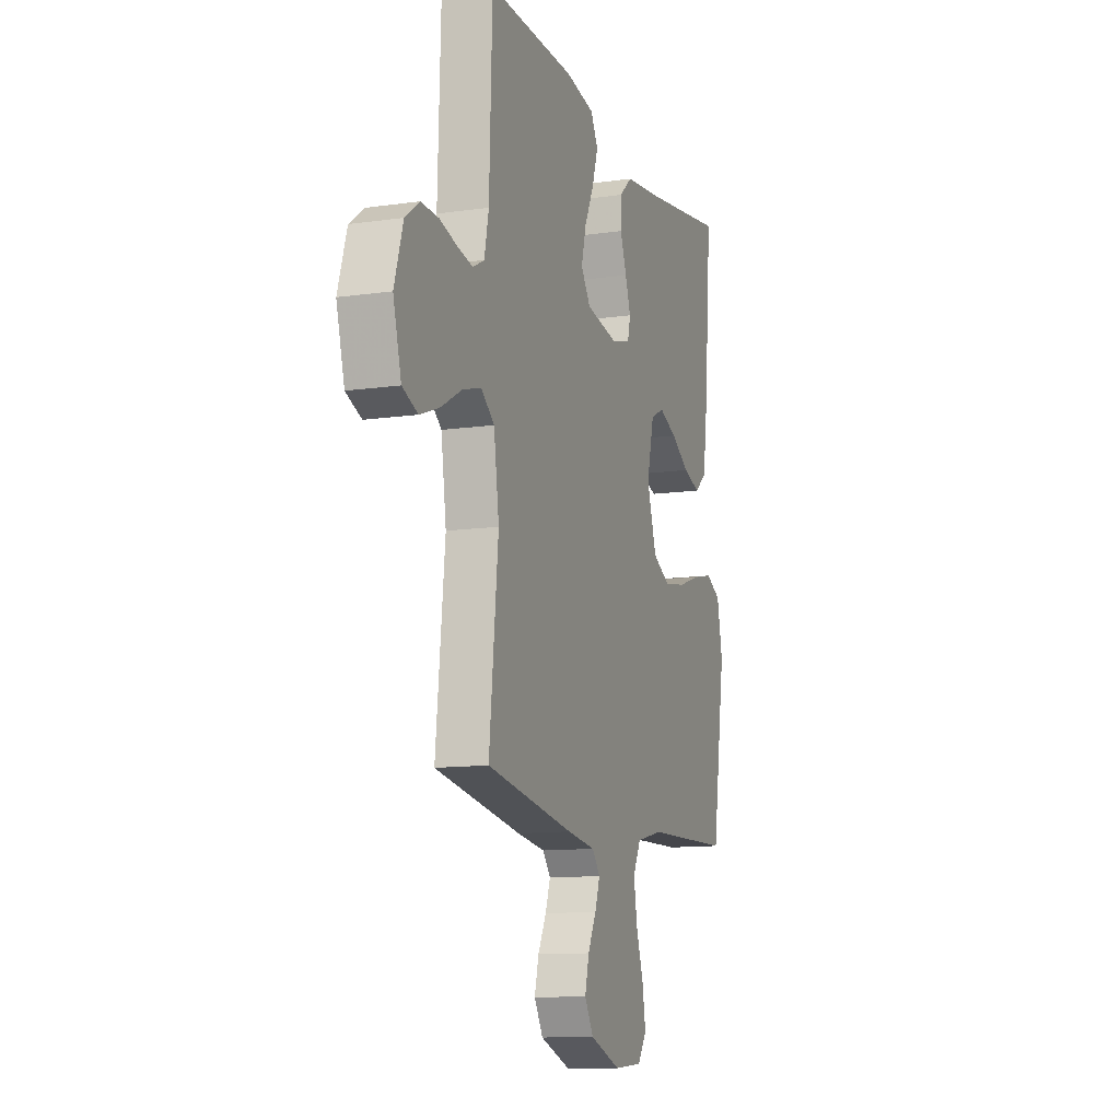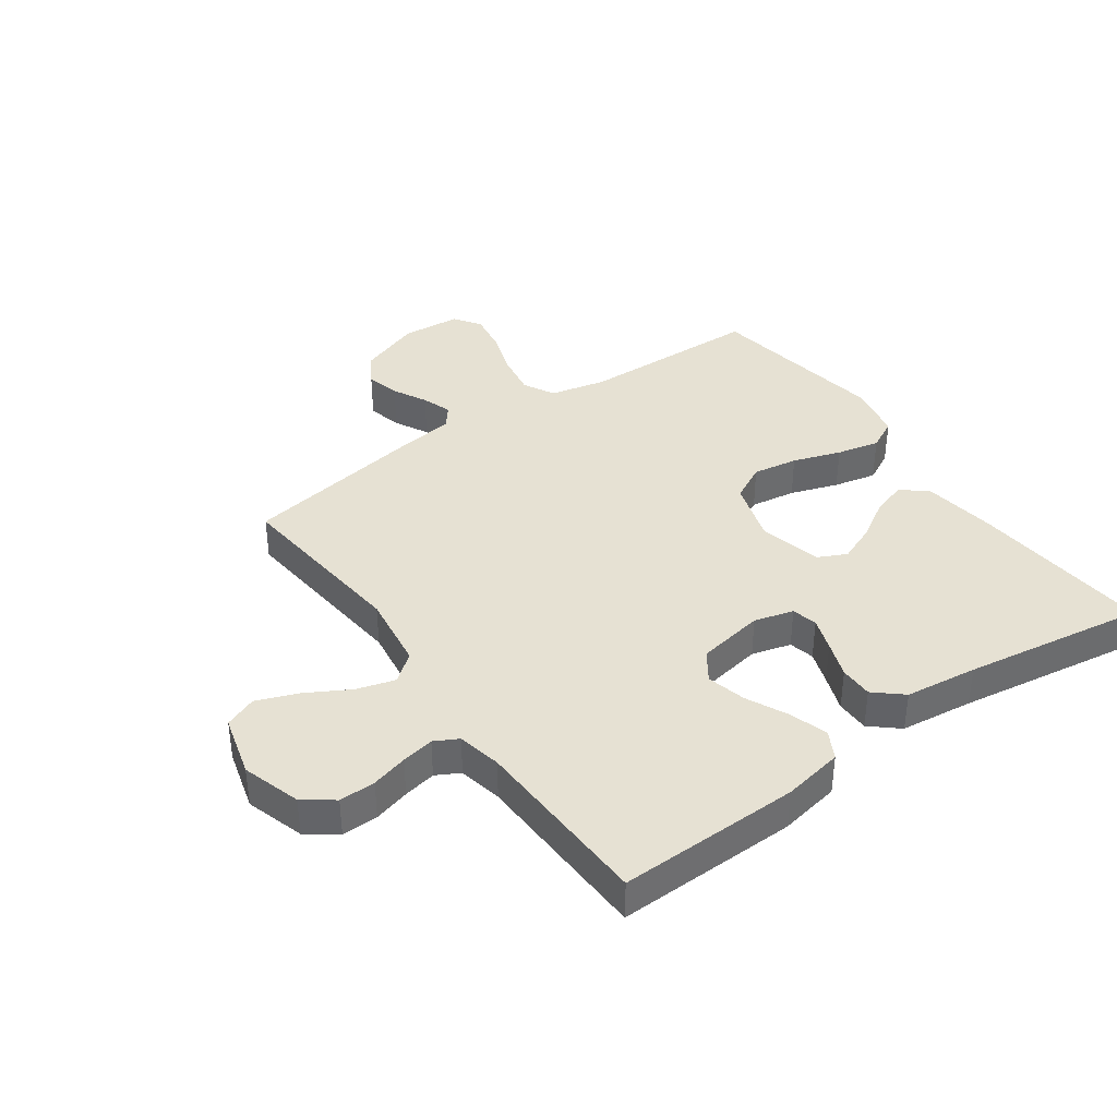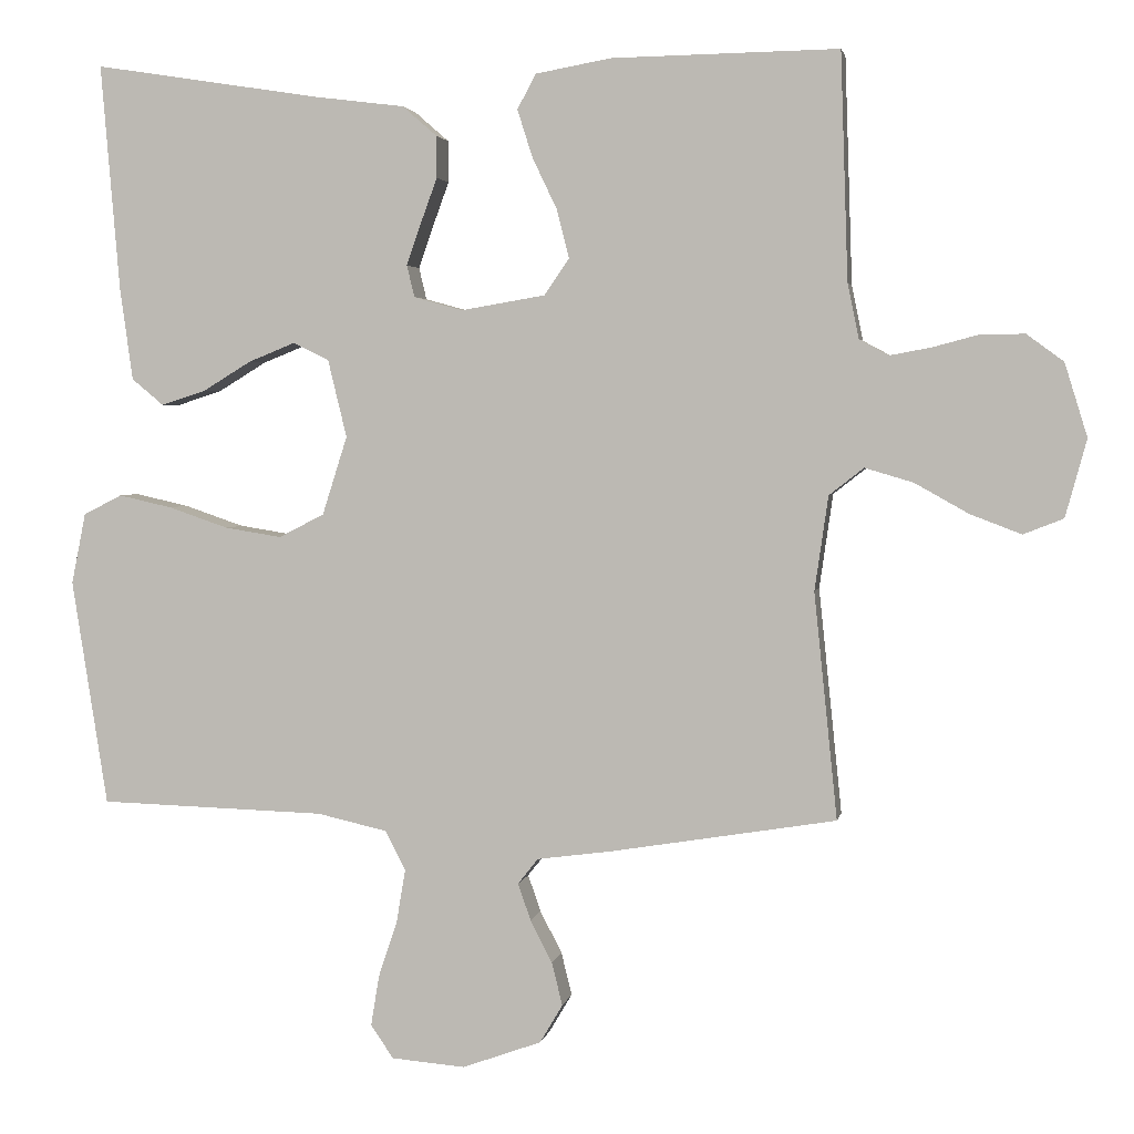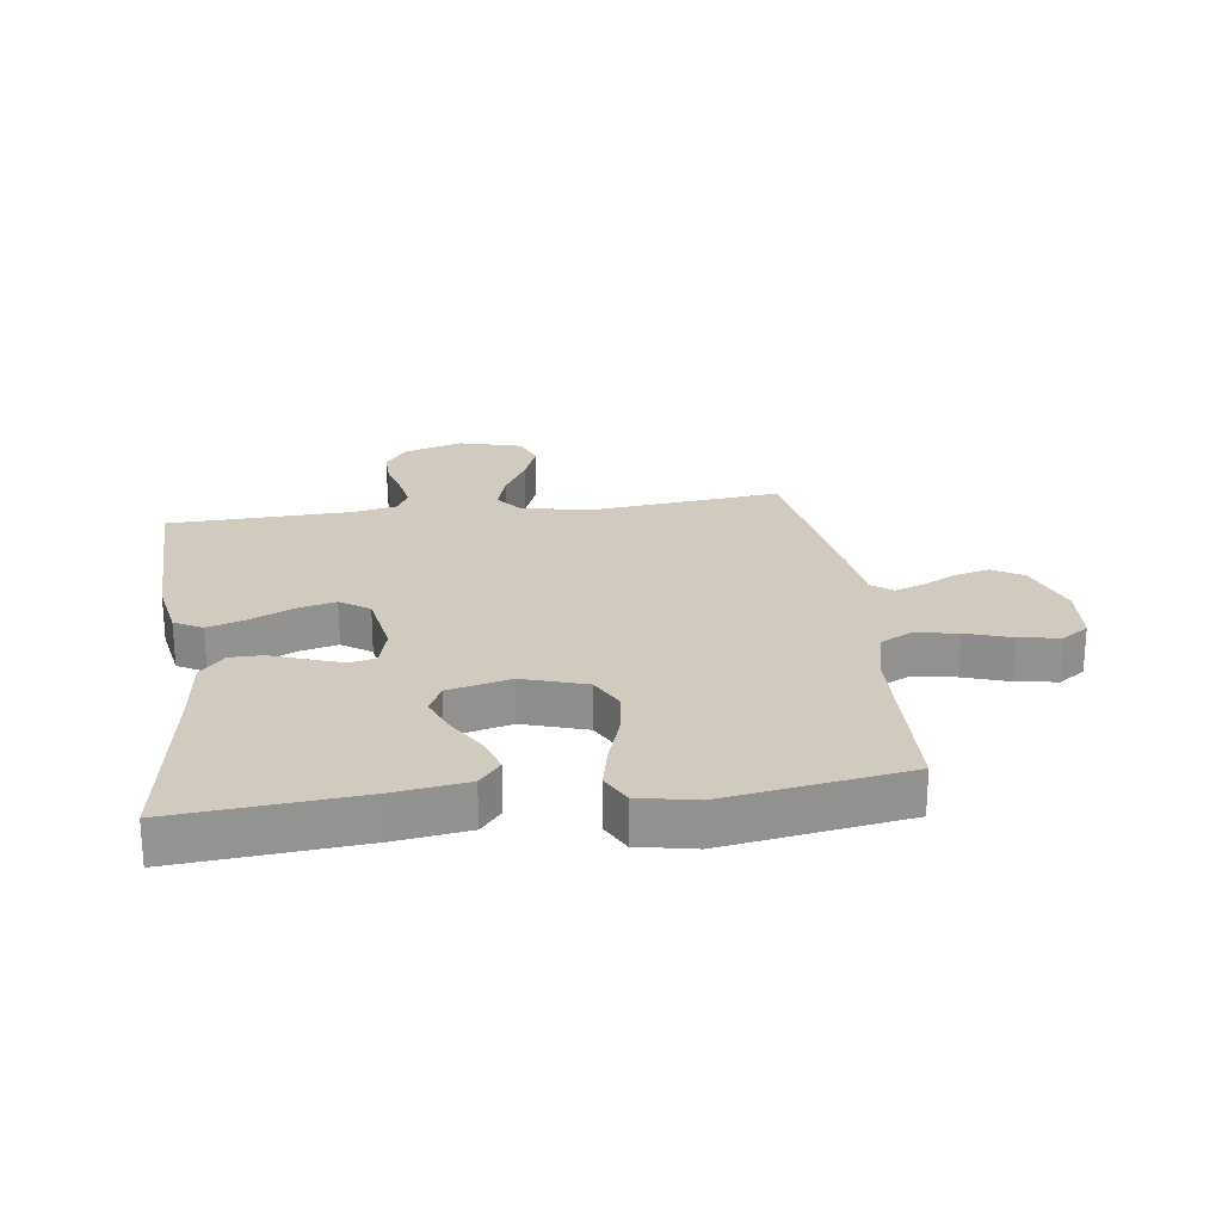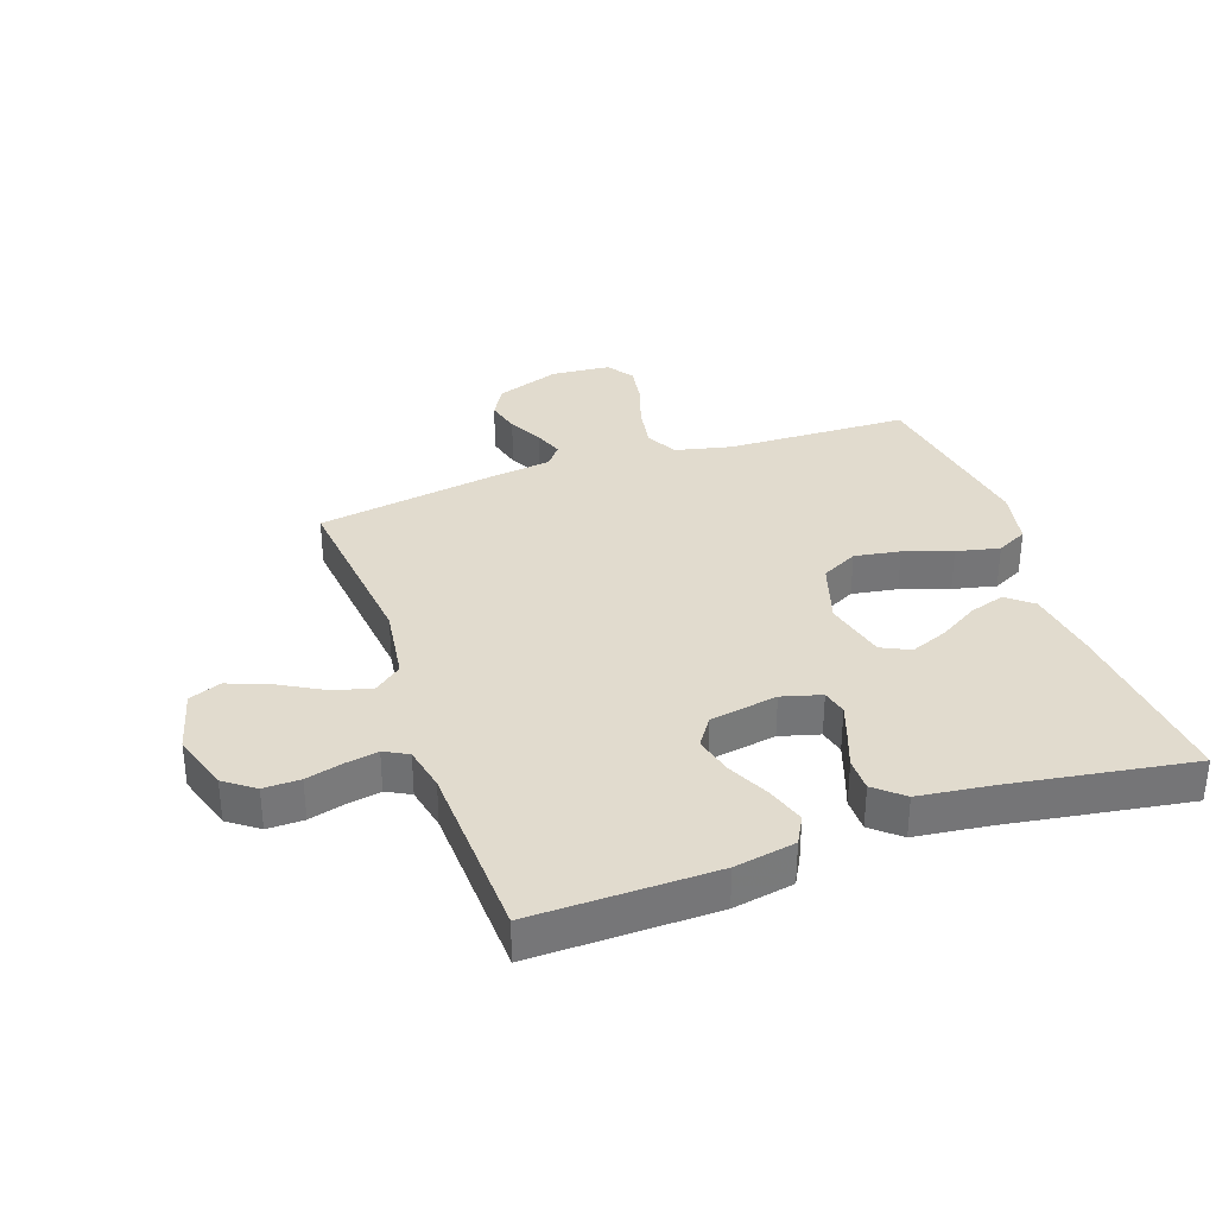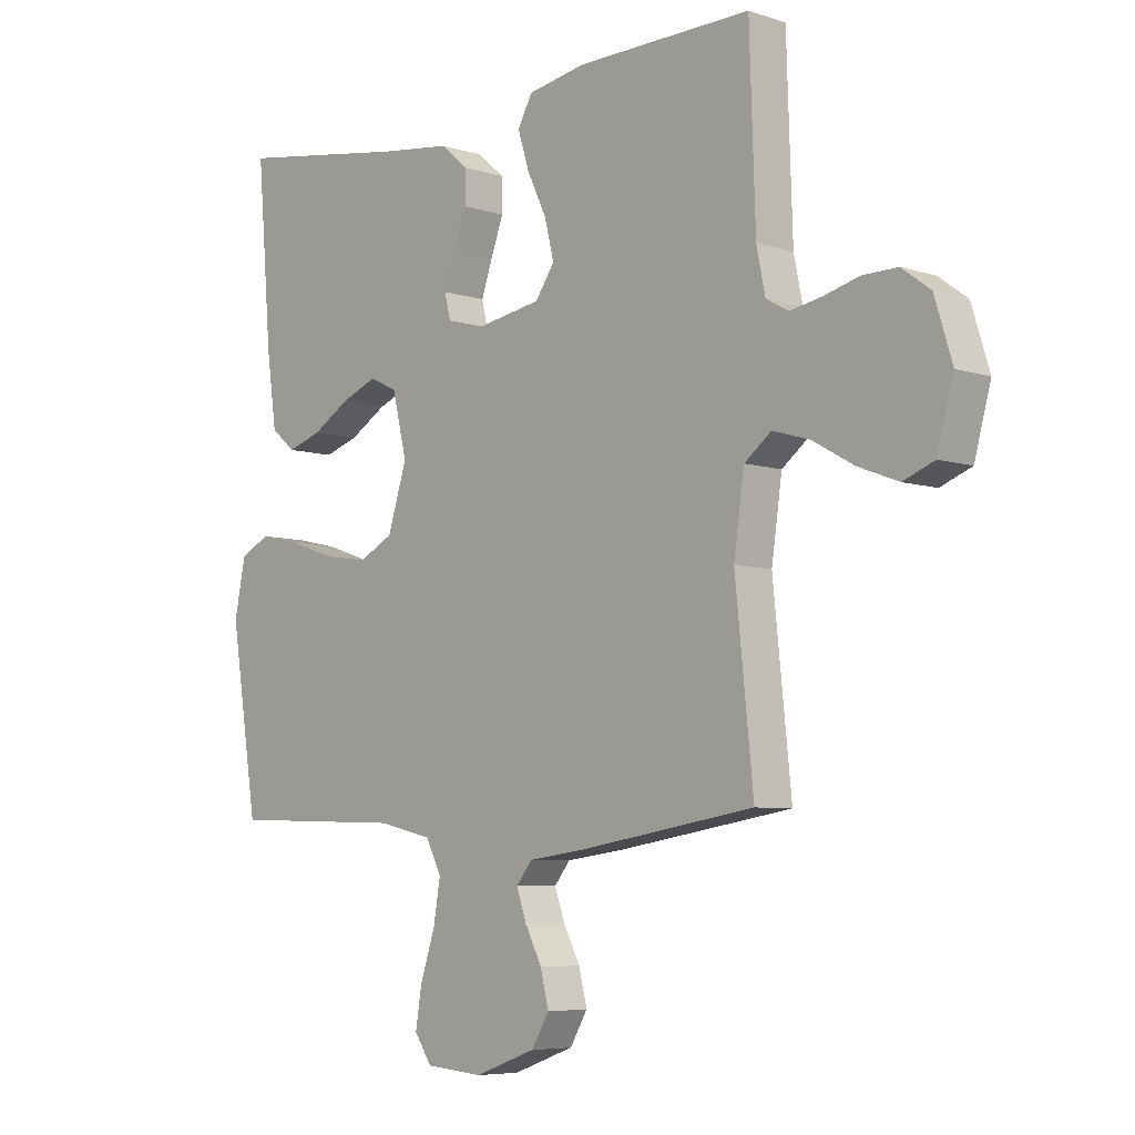
<metadata>
{"format":"obj","ext":"obj","renderer":"f3d","projection":"perspective","resolution":1024,"background":"white","views":[{"elev":-11.8,"azim":-71.0,"up":"+Z"},{"elev":38.6,"azim":-35.4,"up":"+Y"},{"elev":3.1,"azim":-169.6,"up":"+Z"},{"elev":23.6,"azim":82.3,"up":"+Y"},{"elev":33.8,"azim":-19.3,"up":"+Y"},{"elev":-6.4,"azim":-133.9,"up":"+Z"}]}
</metadata>
<code>
v 0.5 0.07 0.5
v 0.475 0.07 0.2
v 0.458 0.07 0.078
v 0.416 0.07 0.043
v 0.357 0.07 0.062
v 0.293 0.07 0.101
v 0.231 0.07 0.126
v 0.184 0.07 0.103
v 0.159 0.07 0
v 0.192 0.07 -0.104
v 0.252 0.07 -0.135
v 0.327 0.07 -0.123
v 0.406 0.07 -0.096
v 0.477 0.07 -0.08
v 0.528 0.07 -0.106
v 0.547 0.07 -0.2
v 0.5 0.07 -0.5
v 0.2 0.07 -0.509
v 0.107 0.07 -0.53
v 0.08 0.07 -0.582
v 0.092 0.07 -0.653
v 0.117 0.07 -0.728
v 0.128 0.07 -0.795
v 0.098 0.07 -0.839
v 0 0.07 -0.847
v -0.105 0.07 -0.809
v -0.135 0.07 -0.758
v -0.121 0.07 -0.701
v -0.092 0.07 -0.645
v -0.075 0.07 -0.596
v -0.102 0.07 -0.562
v -0.2 0.07 -0.549
v -0.5 0.07 -0.5
v -0.469 0.07 -0.2
v -0.487 0.07 -0.075
v -0.533 0.07 -0.039
v -0.597 0.07 -0.058
v -0.668 0.07 -0.098
v -0.736 0.07 -0.124
v -0.789 0.07 -0.103
v -0.817 0.07 0
v -0.787 0.07 0.097
v -0.738 0.07 0.133
v -0.678 0.07 0.132
v -0.618 0.07 0.116
v -0.564 0.07 0.106
v -0.525 0.07 0.127
v -0.51 0.07 0.2
v -0.5 0.07 0.5
v -0.2 0.07 0.495
v -0.1 0.07 0.477
v -0.075 0.07 0.431
v -0.095 0.07 0.368
v -0.128 0.07 0.299
v -0.144 0.07 0.235
v -0.111 0.07 0.187
v 0 0.07 0.168
v 0.065 0.07 0.186
v 0.075 0.07 0.228
v 0.056 0.07 0.283
v 0.034 0.07 0.343
v 0.034 0.07 0.398
v 0.08 0.07 0.438
v 0.2 0.07 0.453
v 0.5 0 0.5
v 0.475 0 0.2
v 0.458 0 0.078
v 0.416 0 0.043
v 0.357 0 0.062
v 0.293 0 0.101
v 0.231 0 0.126
v 0.184 0 0.103
v 0.159 0 0
v 0.192 0 -0.104
v 0.252 0 -0.135
v 0.327 0 -0.123
v 0.406 0 -0.096
v 0.477 0 -0.08
v 0.528 0 -0.106
v 0.547 0 -0.2
v 0.5 0 -0.5
v 0.2 0 -0.509
v 0.107 0 -0.53
v 0.08 0 -0.582
v 0.092 0 -0.653
v 0.117 0 -0.728
v 0.128 0 -0.795
v 0.098 0 -0.839
v 0 0 -0.847
v -0.105 0 -0.809
v -0.135 0 -0.758
v -0.121 0 -0.701
v -0.092 0 -0.645
v -0.075 0 -0.596
v -0.102 0 -0.562
v -0.2 0 -0.549
v -0.5 0 -0.5
v -0.469 0 -0.2
v -0.487 0 -0.075
v -0.533 0 -0.039
v -0.597 0 -0.058
v -0.668 0 -0.098
v -0.736 0 -0.124
v -0.789 0 -0.103
v -0.817 0 0
v -0.787 0 0.097
v -0.738 0 0.133
v -0.678 0 0.132
v -0.618 0 0.116
v -0.564 0 0.106
v -0.525 0 0.127
v -0.51 0 0.2
v -0.5 0 0.5
v -0.2 0 0.495
v -0.1 0 0.477
v -0.075 0 0.431
v -0.095 0 0.368
v -0.128 0 0.299
v -0.144 0 0.235
v -0.111 0 0.187
v 0 0 0.168
v 0.065 0 0.186
v 0.075 0 0.228
v 0.056 0 0.283
v 0.034 0 0.343
v 0.034 0 0.398
v 0.08 0 0.438
v 0.2 0 0.453
f 61 62 63 64
f 60 61 64 1
f 59 60 1 2
f 58 59 2 3
f 51 52 53 54
f 51 54 55
f 48 49 50 51
f 47 48 51 55
f 46 47 55 56
f 42 43 44 45
f 42 45 46
f 41 42 46
f 37 38 39 40
f 36 37 40 41
f 31 32 33 34
f 31 34 35
f 30 31 35
f 26 27 28 29
f 26 29 30
f 25 26 30
f 24 25 30
f 21 22 23 24
f 20 21 24 30
f 19 20 30 35
f 15 16 17 18
f 12 13 14 15
f 11 12 15 18
f 10 11 18 19
f 3 4 5 6
f 3 6 7
f 58 3 7
f 57 58 7 8
f 56 57 8 9
f 36 41 46 56
f 19 35 36 56
f 9 10 19 56
f 128 127 126 125
f 65 128 125 124
f 66 65 124 123
f 67 66 123 122
f 118 117 116 115
f 119 118 115
f 115 114 113 112
f 119 115 112 111
f 120 119 111 110
f 109 108 107 106
f 110 109 106
f 110 106 105
f 104 103 102 101
f 105 104 101 100
f 98 97 96 95
f 99 98 95
f 99 95 94
f 93 92 91 90
f 94 93 90
f 94 90 89
f 94 89 88
f 88 87 86 85
f 94 88 85 84
f 99 94 84 83
f 82 81 80 79
f 79 78 77 76
f 82 79 76 75
f 83 82 75 74
f 70 69 68 67
f 71 70 67
f 71 67 122
f 72 71 122 121
f 73 72 121 120
f 120 110 105 100
f 120 100 99 83
f 120 83 74 73
f 1 65 66 2
f 2 66 67 3
f 3 67 68 4
f 4 68 69 5
f 5 69 70 6
f 6 70 71 7
f 7 71 72 8
f 8 72 73 9
f 9 73 74 10
f 10 74 75 11
f 11 75 76 12
f 12 76 77 13
f 13 77 78 14
f 14 78 79 15
f 15 79 80 16
f 16 80 81 17
f 17 81 82 18
f 18 82 83 19
f 19 83 84 20
f 20 84 85 21
f 21 85 86 22
f 22 86 87 23
f 23 87 88 24
f 24 88 89 25
f 25 89 90 26
f 26 90 91 27
f 27 91 92 28
f 28 92 93 29
f 29 93 94 30
f 30 94 95 31
f 31 95 96 32
f 32 96 97 33
f 33 97 98 34
f 34 98 99 35
f 35 99 100 36
f 36 100 101 37
f 37 101 102 38
f 38 102 103 39
f 39 103 104 40
f 40 104 105 41
f 41 105 106 42
f 42 106 107 43
f 43 107 108 44
f 44 108 109 45
f 45 109 110 46
f 46 110 111 47
f 47 111 112 48
f 48 112 113 49
f 49 113 114 50
f 50 114 115 51
f 51 115 116 52
f 52 116 117 53
f 53 117 118 54
f 54 118 119 55
f 55 119 120 56
f 56 120 121 57
f 57 121 122 58
f 58 122 123 59
f 59 123 124 60
f 60 124 125 61
f 61 125 126 62
f 62 126 127 63
f 63 127 128 64
f 64 128 65 1

</code>
